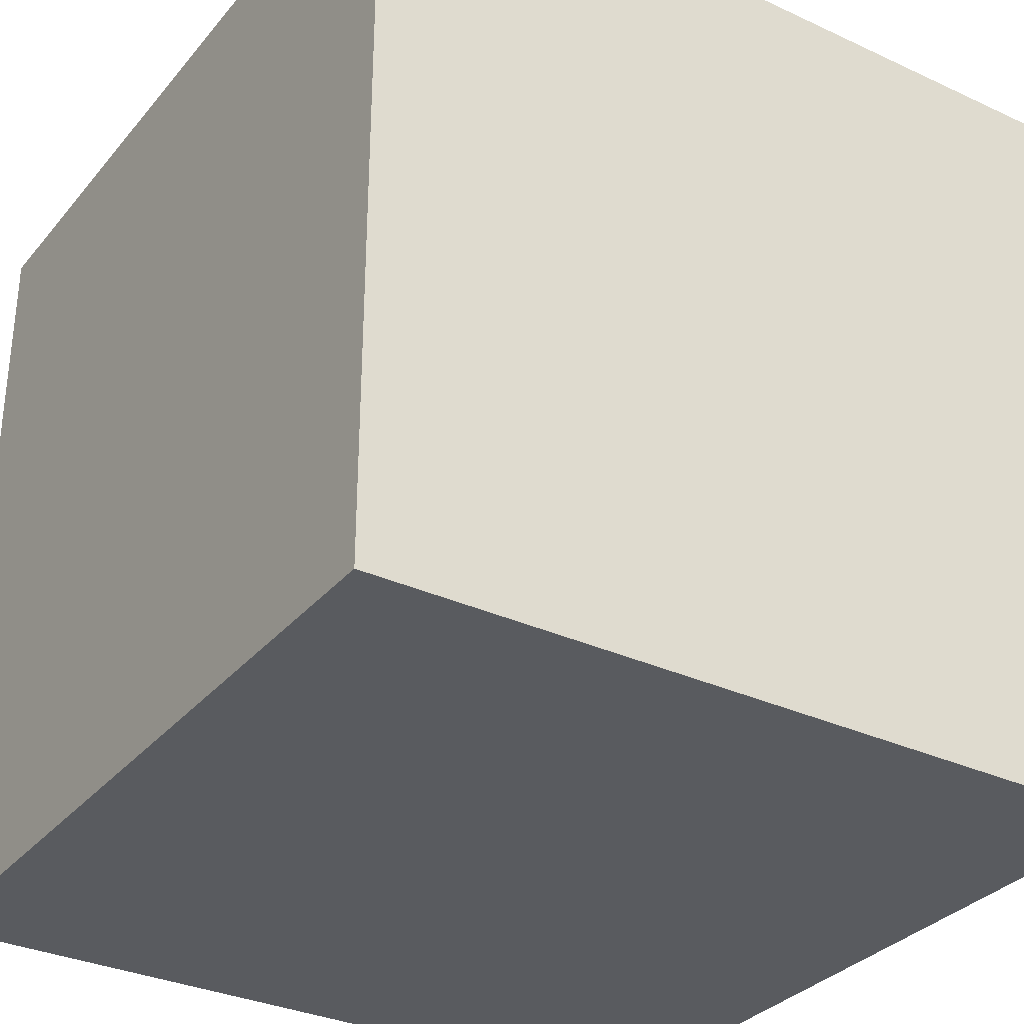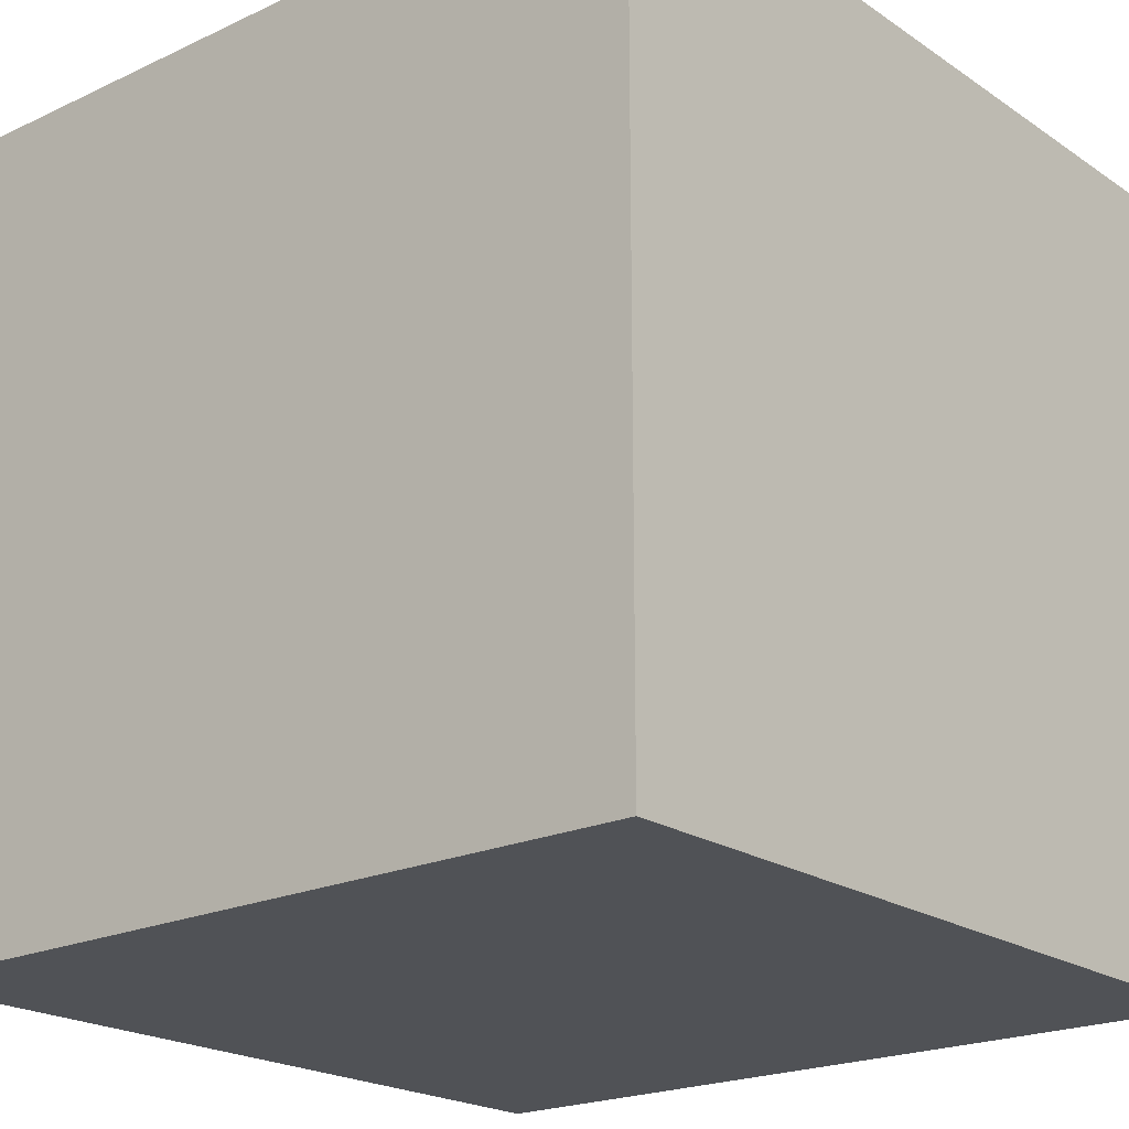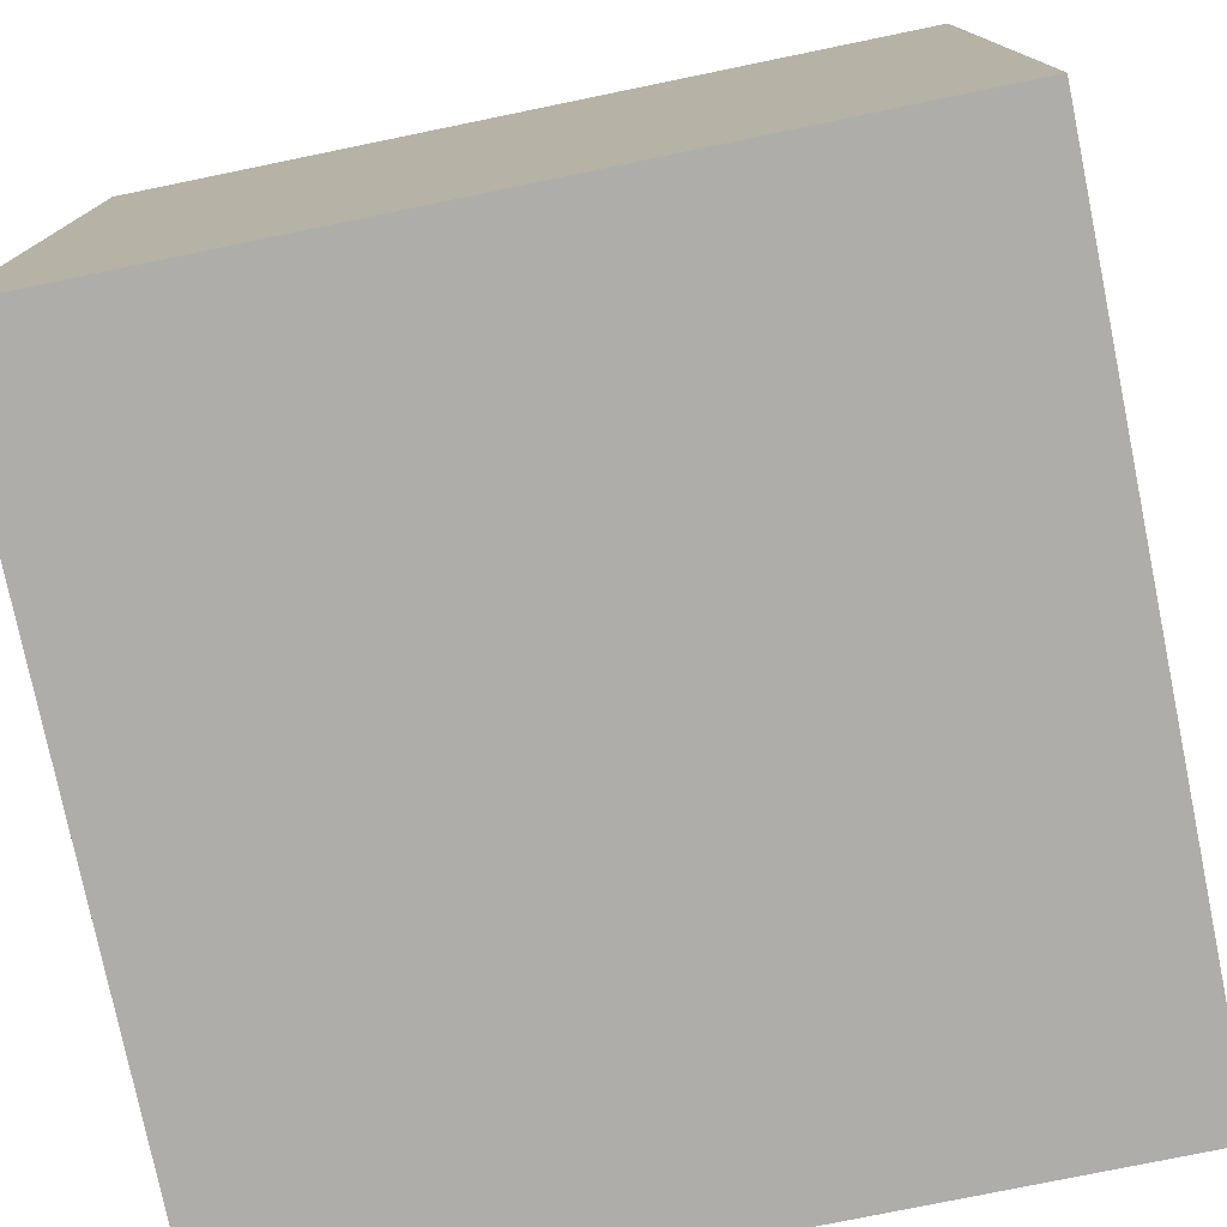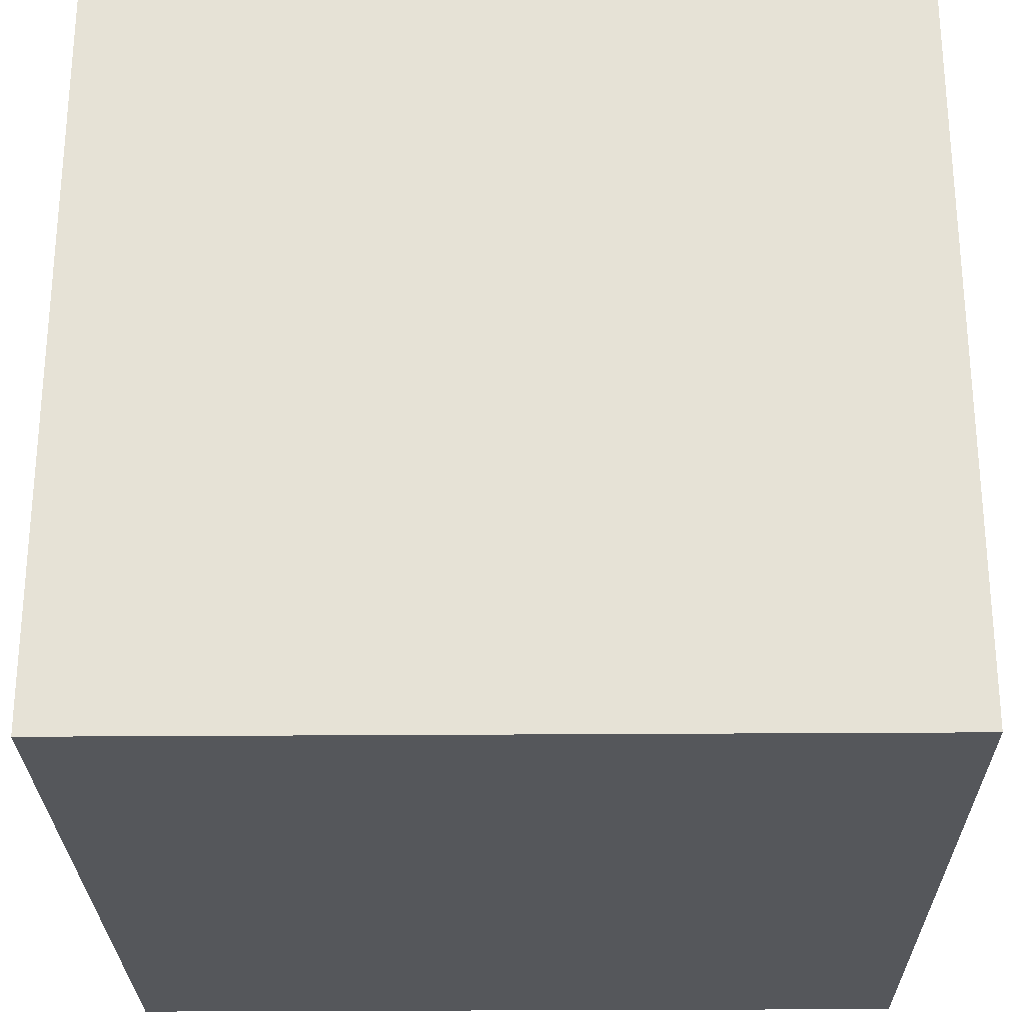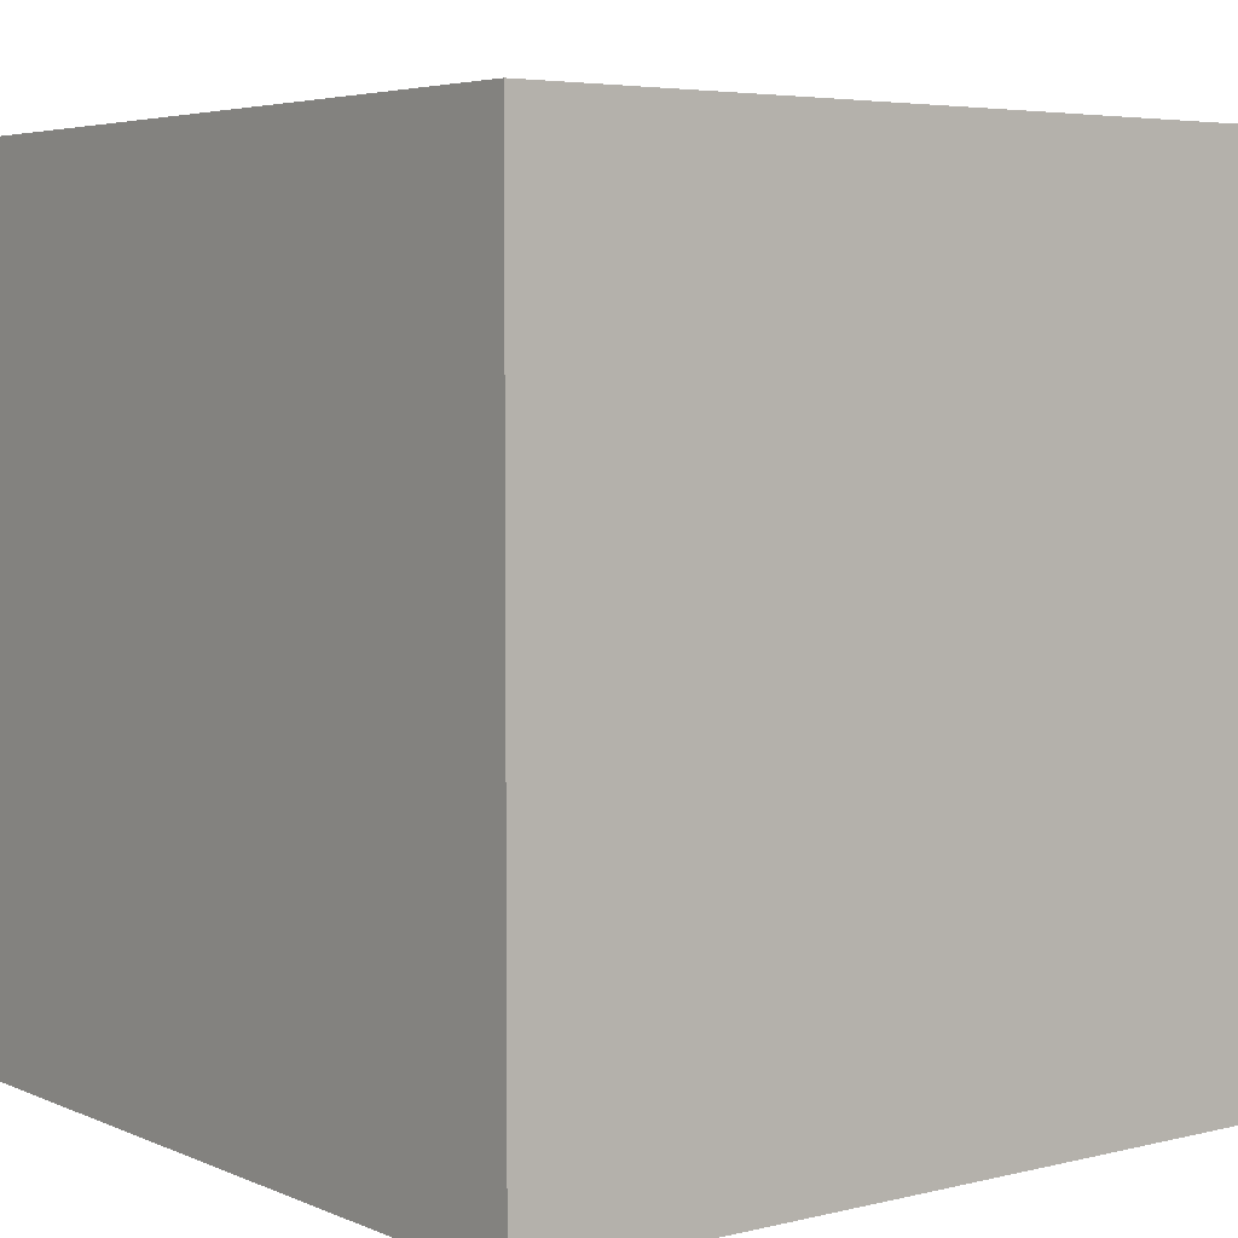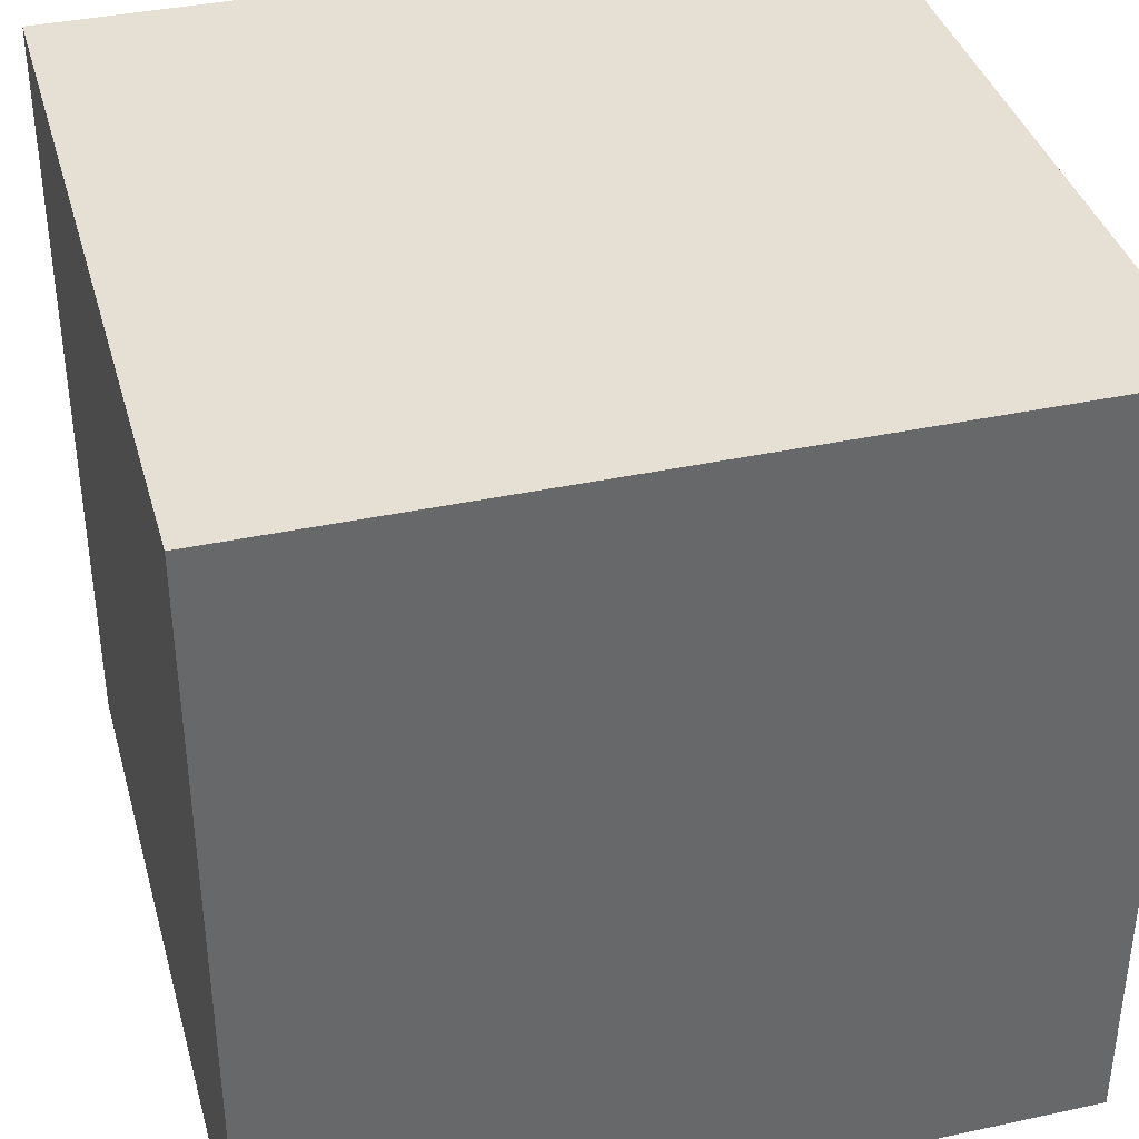
<metadata>
{"format":"obj","ext":"obj","renderer":"f3d","projection":"perspective","resolution":1024,"background":"white","views":[{"elev":-32.3,"azim":-122.9,"up":"+Y"},{"elev":-20.9,"azim":40.0,"up":"+Z"},{"elev":-77.1,"azim":-168.4,"up":"+Y"},{"elev":-26.5,"azim":0.7,"up":"+Z"},{"elev":4.8,"azim":-37.4,"up":"+Z"},{"elev":38.0,"azim":-105.3,"up":"+Y"}]}
</metadata>
<code>
v 50 -50 50
v 0 -50 50
v 50 -50 -0
v 0 -50 50
v 0 -50 -0
v 50 -50 -0
v 0 -50 50
v -50 -50 50
v 0 -50 -0
v 50 -50 -0
v 0 -50 -0
v 50 -50 -50
v -50 -50 50
v -50 -50 -0
v 0 -50 -0
v 0 -50 -0
v 0 -50 -50
v 50 -50 -50
v 0 -50 -0
v -50 -50 -0
v 0 -50 -50
v -50 -50 -0
v -50 -50 -50
v 0 -50 -50
v 50 50 0
v 0 50 50
v 50 50 50
v 50 50 0
v 0 50 0
v 0 50 50
v 50 50 -50
v 0 50 0
v 50 50 0
v 0 50 0
v -50 50 50
v 0 50 50
v 50 50 -50
v 0 50 -50
v 0 50 0
v 0 50 0
v -50 50 0
v -50 50 50
v 0 50 -50
v -50 50 0
v 0 50 0
v 0 50 -50
v -50 50 -50
v -50 50 0
v 50 -0 50
v 0 -50 50
v 50 -50 50
v 50 -0 50
v 0 -0 50
v 0 -50 50
v 50 50 50
v 0 -0 50
v 50 -0 50
v 0 -0 50
v -50 -50 50
v 0 -50 50
v 50 50 50
v 0 50 50
v 0 -0 50
v 0 -0 50
v -50 -0 50
v -50 -50 50
v 0 50 50
v -50 -0 50
v 0 -0 50
v 0 50 50
v -50 50 50
v -50 -0 50
v 50 0 -50
v 50 -50 -0
v 50 -50 -50
v 50 0 -50
v 50 -0 0
v 50 -50 -0
v 50 50 -50
v 50 -0 0
v 50 0 -50
v 50 -0 0
v 50 -50 50
v 50 -50 -0
v 50 50 -50
v 50 50 0
v 50 -0 0
v 50 -0 0
v 50 -0 50
v 50 -50 50
v 50 50 0
v 50 -0 50
v 50 -0 0
v 50 50 0
v 50 50 50
v 50 -0 50
v -50 0 -50
v 0 -50 -50
v -50 -50 -50
v -50 0 -50
v 0 0 -50
v 0 -50 -50
v -50 50 -50
v 0 0 -50
v -50 0 -50
v 0 0 -50
v 50 -50 -50
v 0 -50 -50
v -50 50 -50
v 0 50 -50
v 0 0 -50
v 0 0 -50
v 50 0 -50
v 50 -50 -50
v 0 50 -50
v 50 0 -50
v 0 0 -50
v 0 50 -50
v 50 50 -50
v 50 0 -50
v -50 -0 50
v -50 -50 -0
v -50 -50 50
v -50 -0 50
v -50 -0 0
v -50 -50 -0
v -50 50 50
v -50 -0 0
v -50 -0 50
v -50 -0 0
v -50 -50 -50
v -50 -50 -0
v -50 50 50
v -50 50 0
v -50 -0 0
v -50 -0 0
v -50 0 -50
v -50 -50 -50
v -50 50 0
v -50 0 -50
v -50 -0 0
v -50 50 0
v -50 50 -50
v -50 0 -50
g UnrealEdObject
f 1 2 3
f 7 8 9
f 10 11 12
f 19 20 21
f 25 26 27
f 31 32 33
f 34 35 36
f 43 44 45
f 52 53 54
f 64 65 66
f 76 77 78
f 88 89 90
f 97 98 99
f 103 104 105
f 106 107 108
f 115 116 117
f 124 125 126
f 133 134 135
f 4 5 6
f 13 14 15
f 16 17 18
f 22 23 24
f 28 29 30
f 37 38 39
f 40 41 42
f 46 47 48
f 49 50 51
f 55 56 57
f 58 59 60
f 67 68 69
f 73 74 75
f 79 80 81
f 82 83 84
f 91 92 93
f 100 101 102
f 127 128 129
f 136 137 138
f 61 62 63
f 70 71 72
f 85 86 87
f 94 95 96
f 109 110 111
f 112 113 114
f 118 119 120
f 121 122 123
f 130 131 132
f 139 140 141
f 142 143 144
g

</code>
